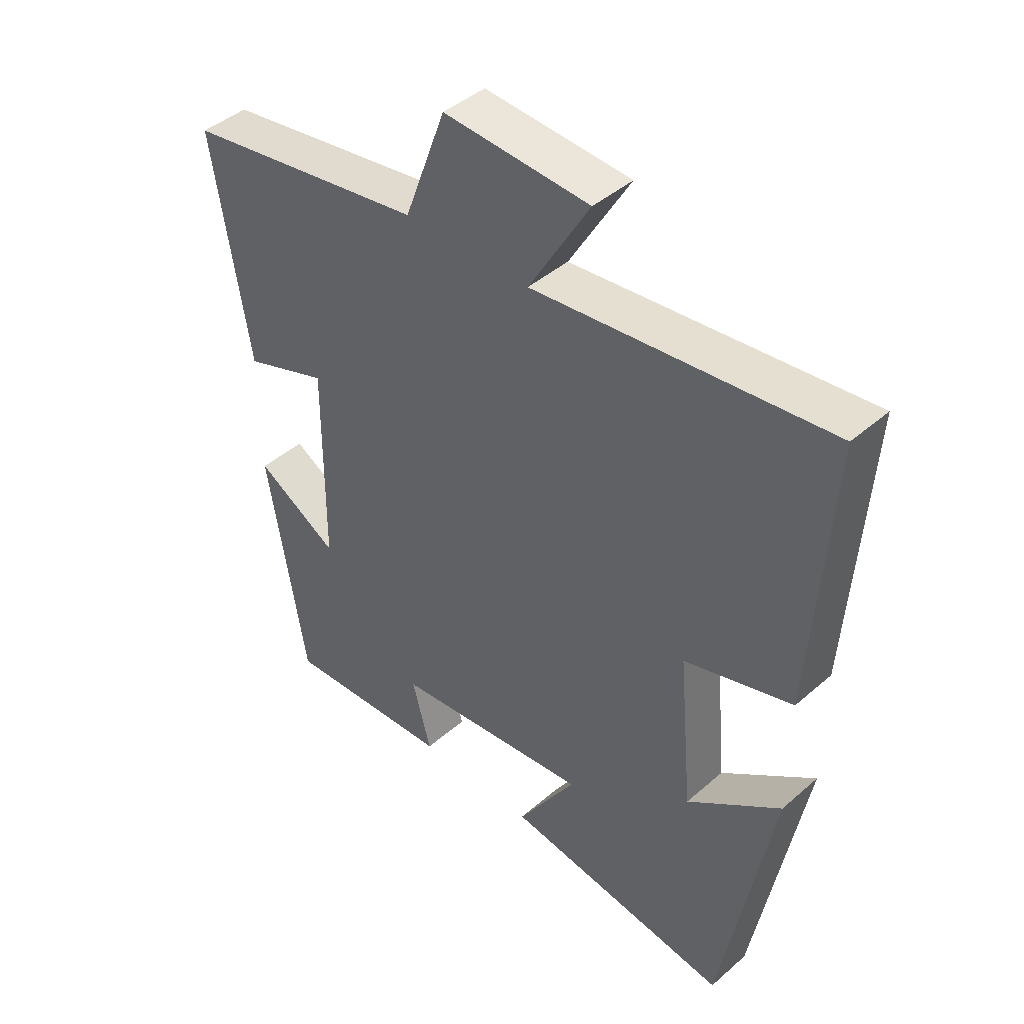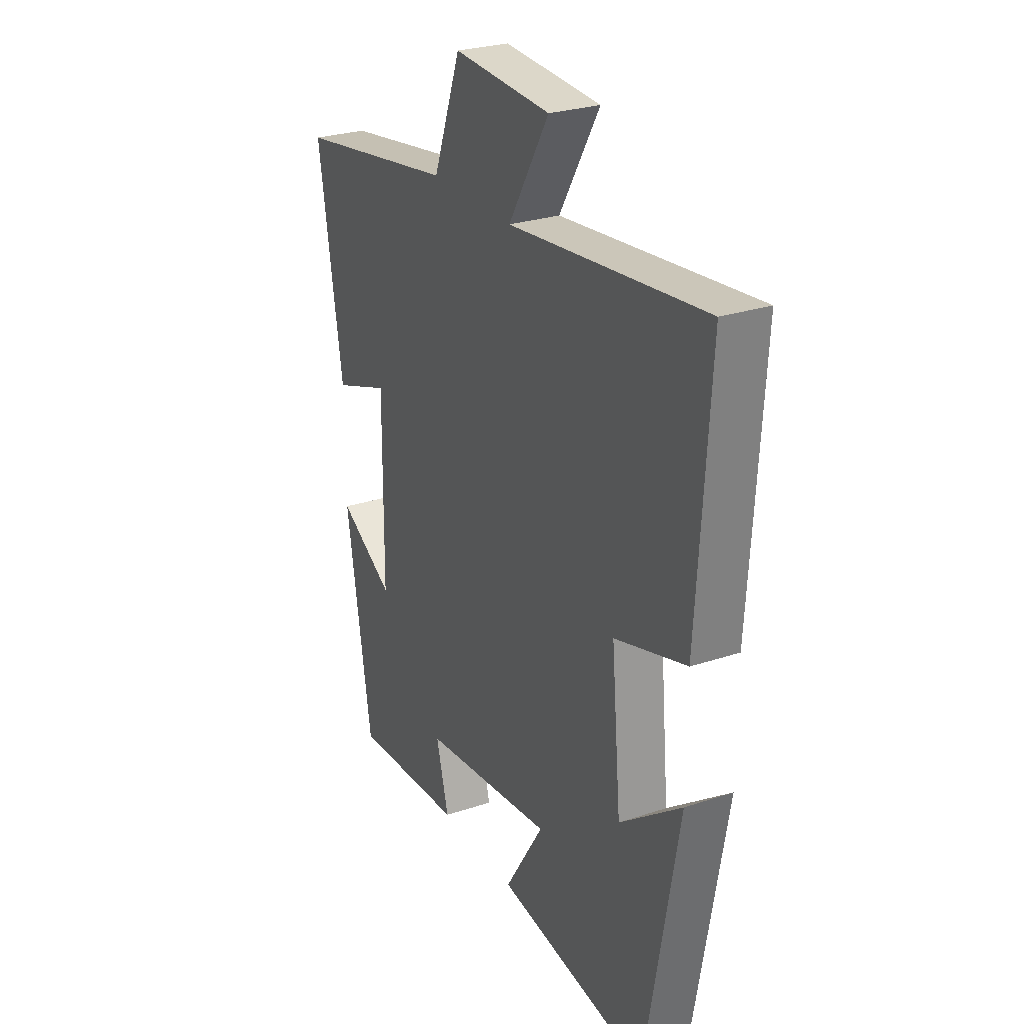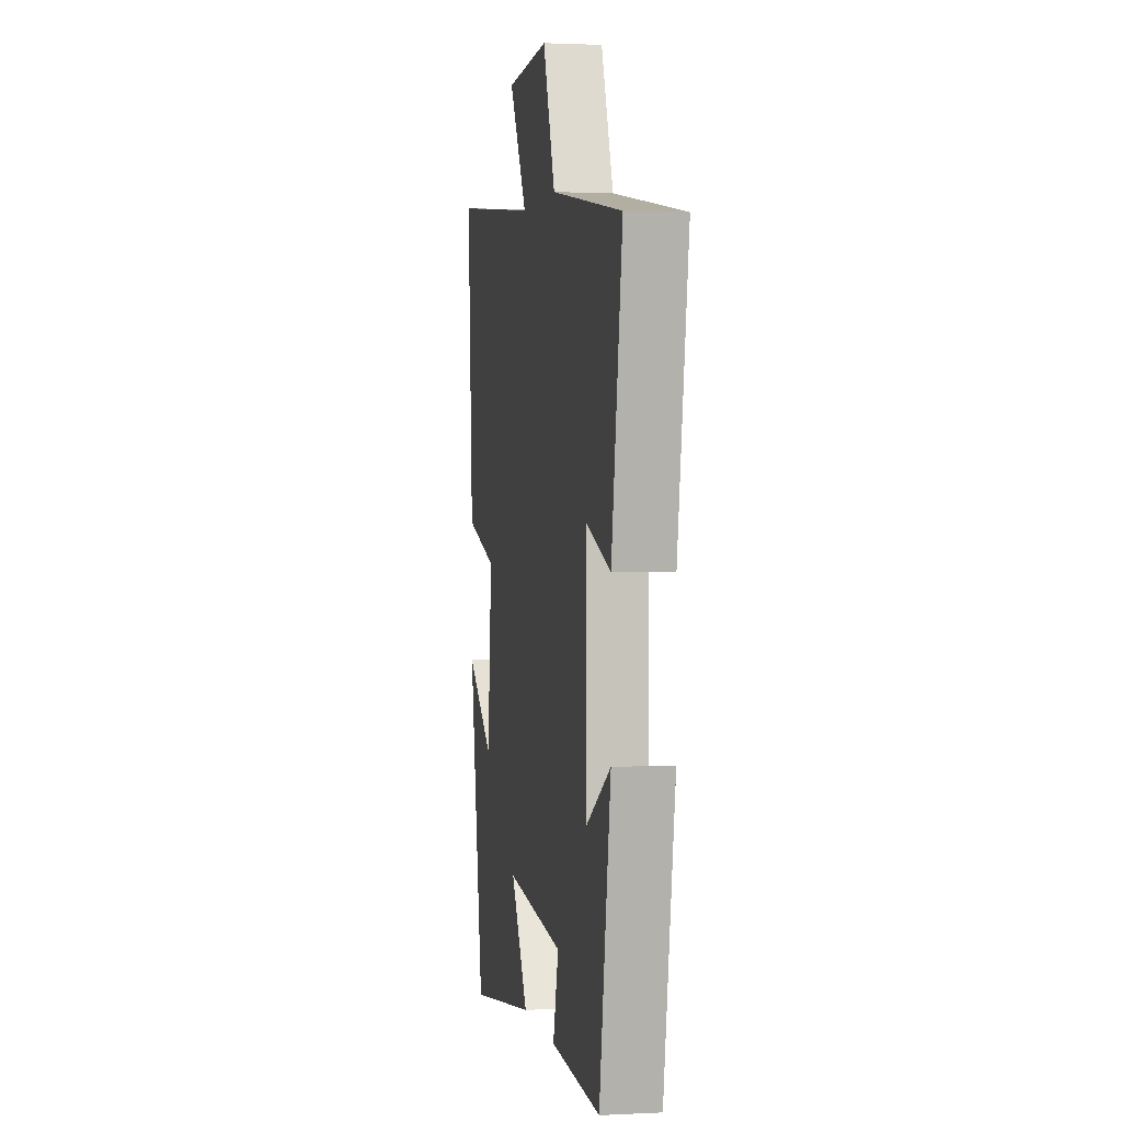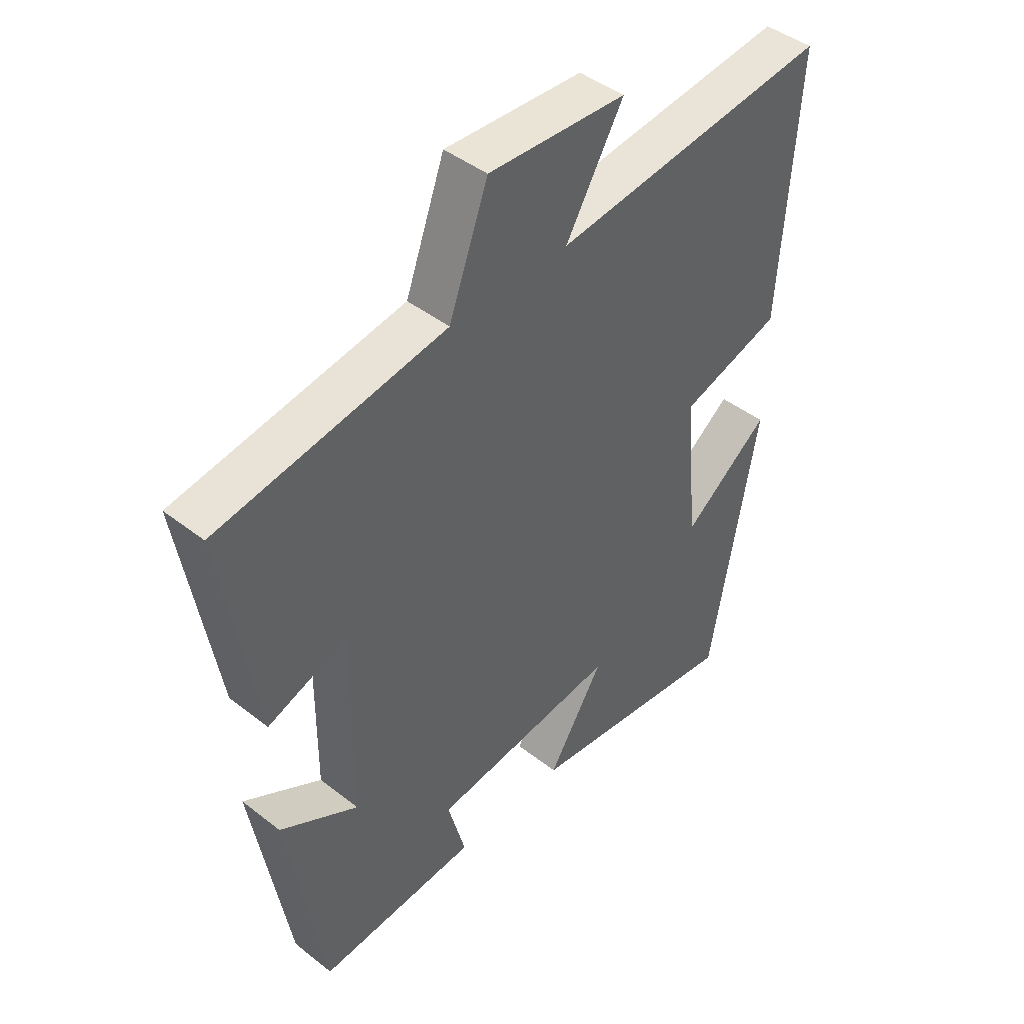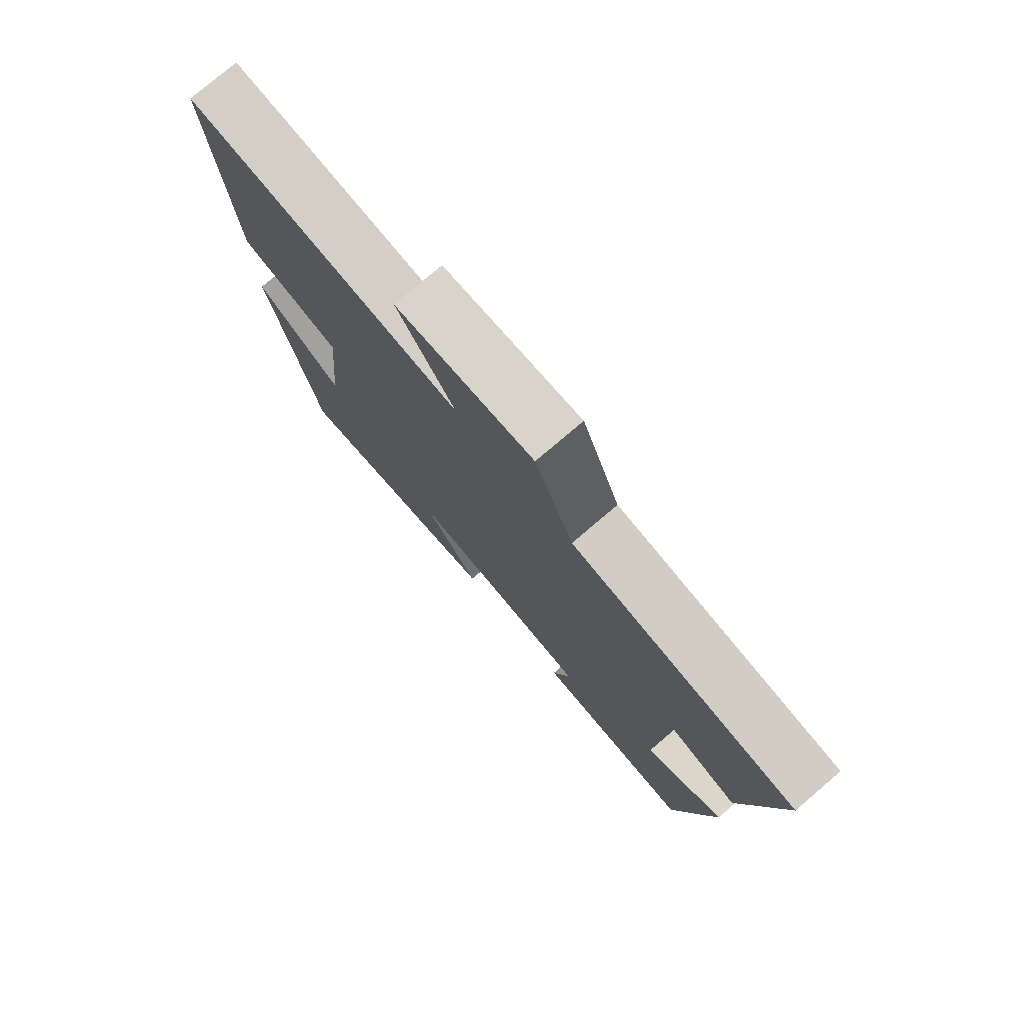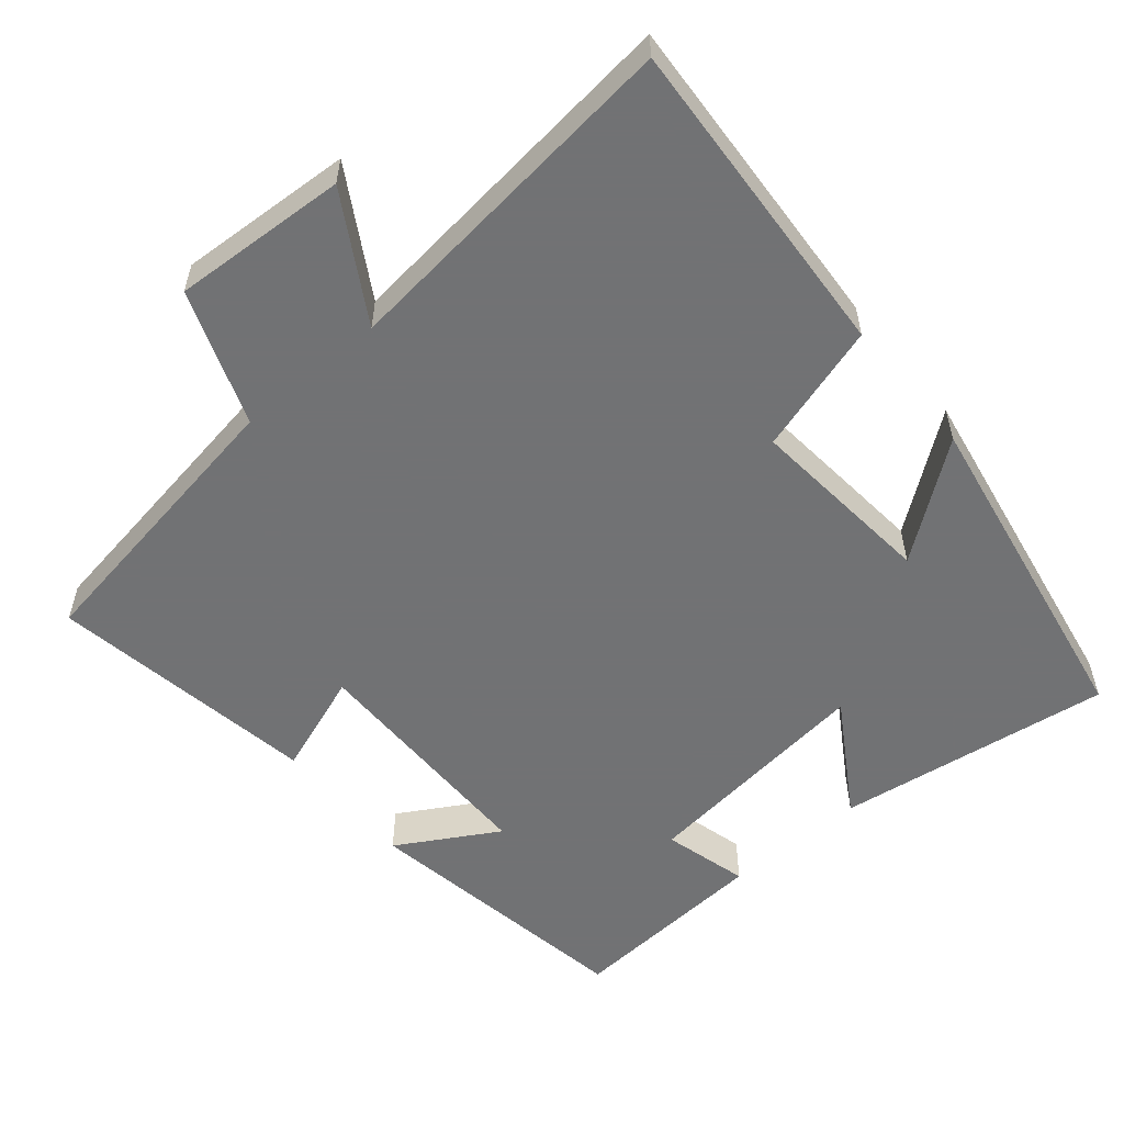
<metadata>
{"format":"obj","ext":"obj","renderer":"f3d","projection":"perspective","resolution":1024,"background":"white","views":[{"elev":43.4,"azim":44.3,"up":"+Z"},{"elev":27.0,"azim":62.6,"up":"+Z"},{"elev":1.7,"azim":-100.3,"up":"+Z"},{"elev":44.3,"azim":-47.7,"up":"+Z"},{"elev":77.3,"azim":-130.5,"up":"+Z"},{"elev":-55.6,"azim":40.1,"up":"+Y"}]}
</metadata>
<code>
v -0.437 0.07 -0.518
v -0.5 0.07 -0.136
v -0.363 0.07 -0.216
v -0.361 0.07 0.118
v -0.5 0.07 0.068
v -0.56 0.07 0.437
v -0.163 0.07 0.5
v -0.095 0.07 0.684
v 0.145 0.07 0.67
v 0.045 0.07 0.5
v 0.529 0.07 0.553
v 0.5 0.07 0.105
v 0.323 0.07 0.052
v 0.347 0.07 -0.206
v 0.5 0.07 -0.091
v 0.418 0.07 -0.554
v 0.04 0.07 -0.5
v 0.137 0.07 -0.345
v -0.189 0.07 -0.383
v -0.158 0.07 -0.5
v -0.437 0 -0.518
v -0.5 0 -0.136
v -0.363 0 -0.216
v -0.361 0 0.118
v -0.5 0 0.068
v -0.56 0 0.437
v -0.163 0 0.5
v -0.095 0 0.684
v 0.145 0 0.67
v 0.045 0 0.5
v 0.529 0 0.553
v 0.5 0 0.105
v 0.323 0 0.052
v 0.347 0 -0.206
v 0.5 0 -0.091
v 0.418 0 -0.554
v 0.04 0 -0.5
v 0.137 0 -0.345
v -0.189 0 -0.383
v -0.158 0 -0.5
f 19 20 1 2
f 16 17 18
f 14 15 16
f 14 16 18
f 13 14 18 19
f 10 11 12 13
f 7 8 9 10
f 4 5 6 7
f 3 4 7 10
f 19 2 3
f 3 10 13 19
f 22 21 40 39
f 38 37 36
f 36 35 34
f 38 36 34
f 39 38 34 33
f 33 32 31 30
f 30 29 28 27
f 27 26 25 24
f 30 27 24 23
f 23 22 39
f 39 33 30 23
f 1 21 22 2
f 2 22 23 3
f 3 23 24 4
f 4 24 25 5
f 5 25 26 6
f 6 26 27 7
f 7 27 28 8
f 8 28 29 9
f 9 29 30 10
f 10 30 31 11
f 11 31 32 12
f 12 32 33 13
f 13 33 34 14
f 14 34 35 15
f 15 35 36 16
f 16 36 37 17
f 17 37 38 18
f 18 38 39 19
f 19 39 40 20
f 20 40 21 1

</code>
